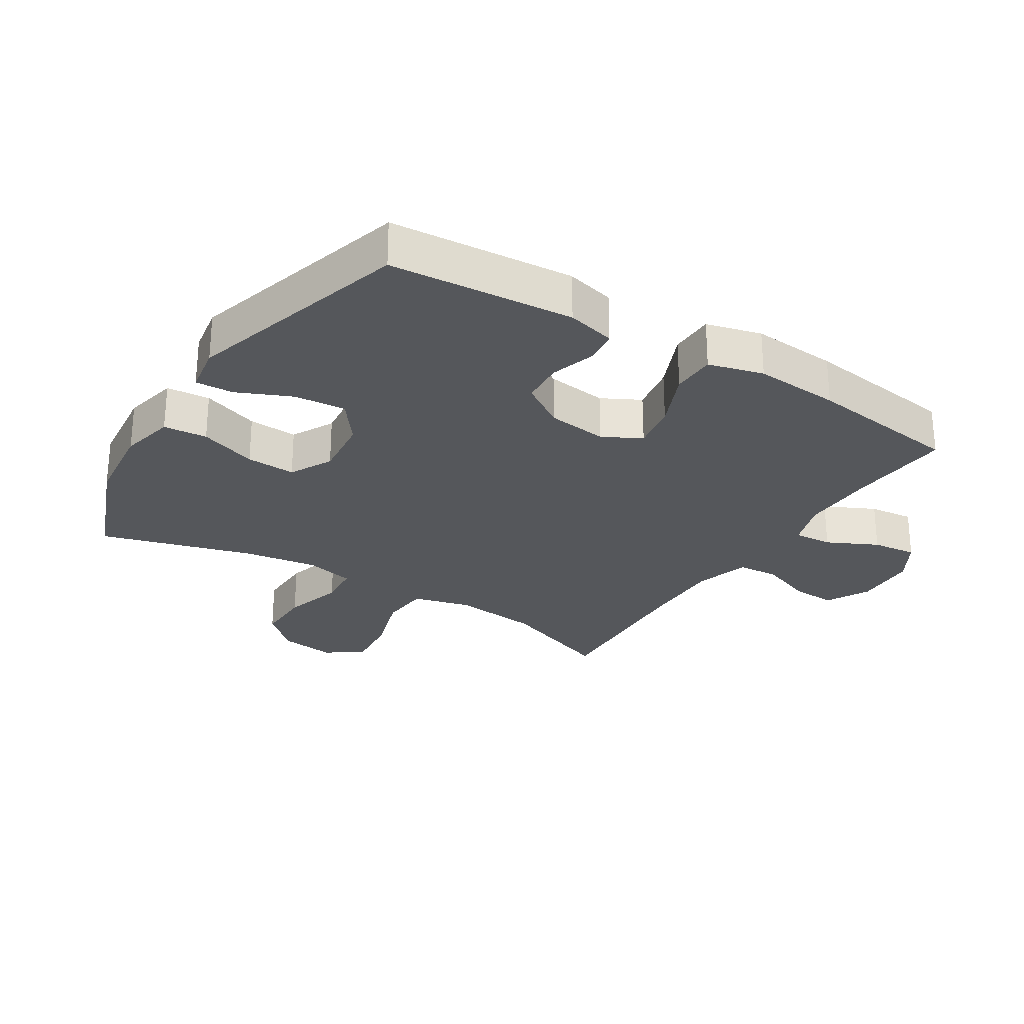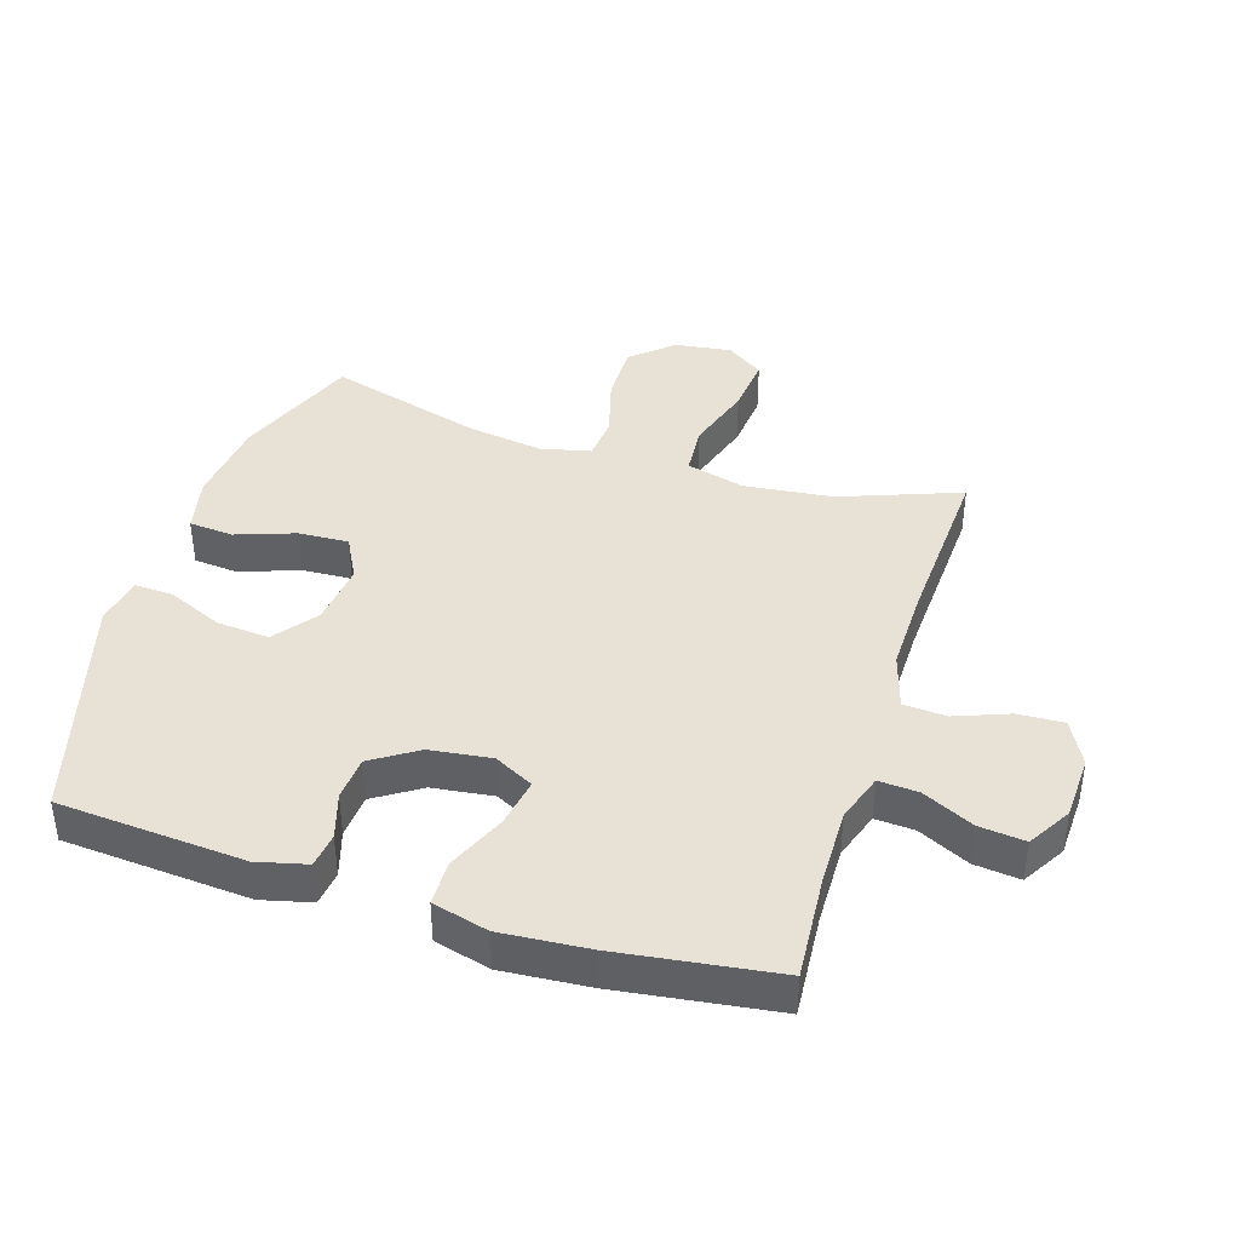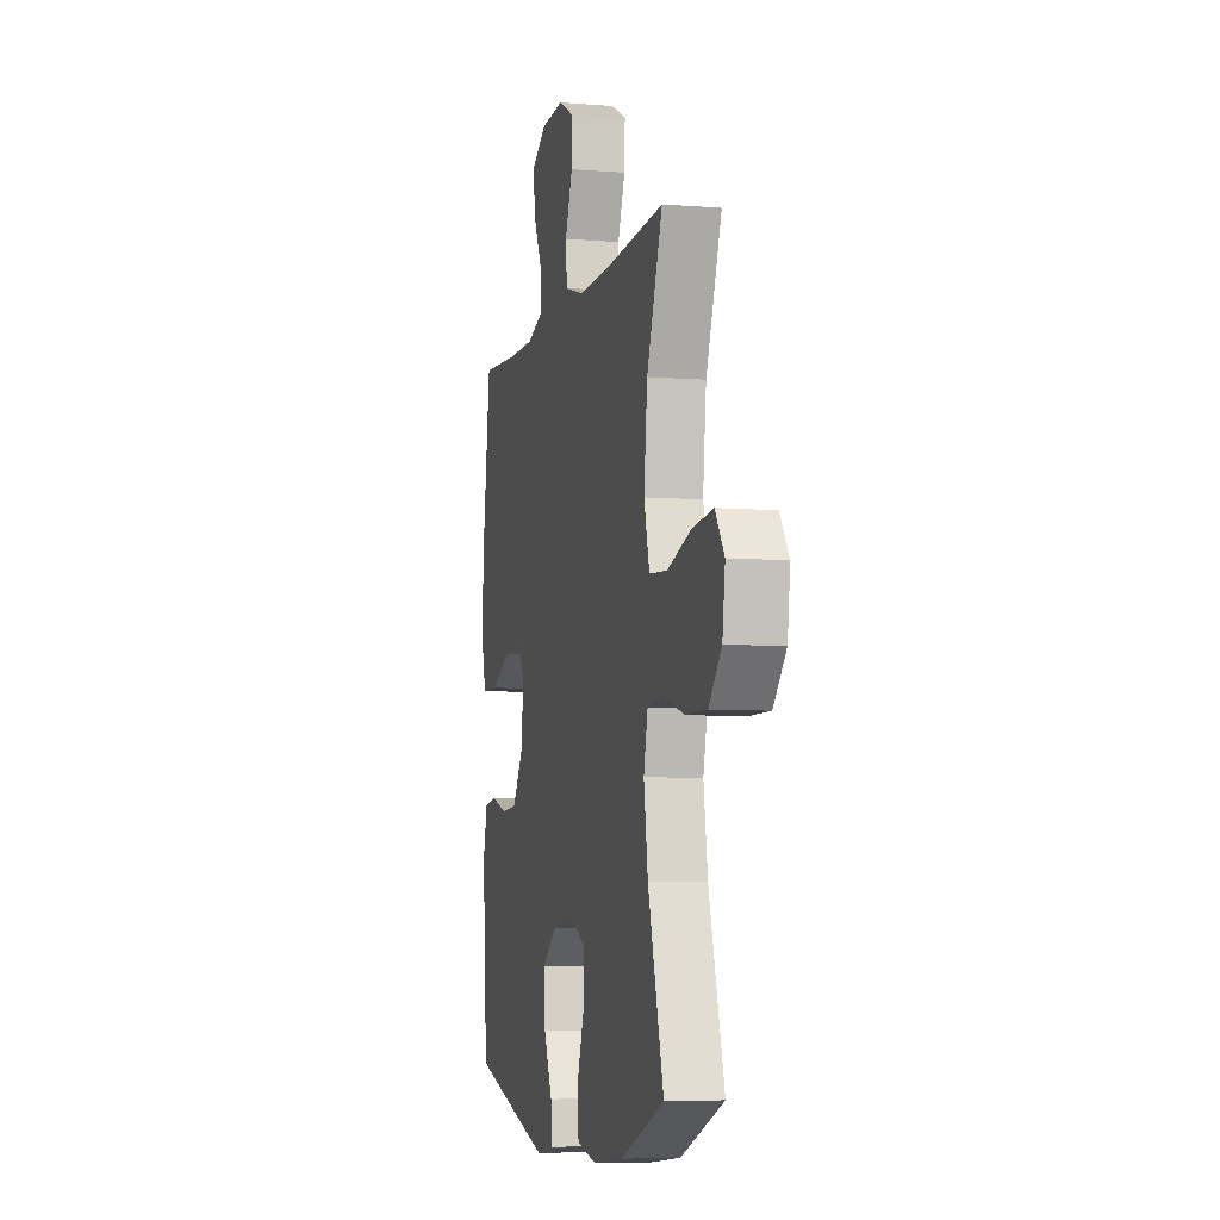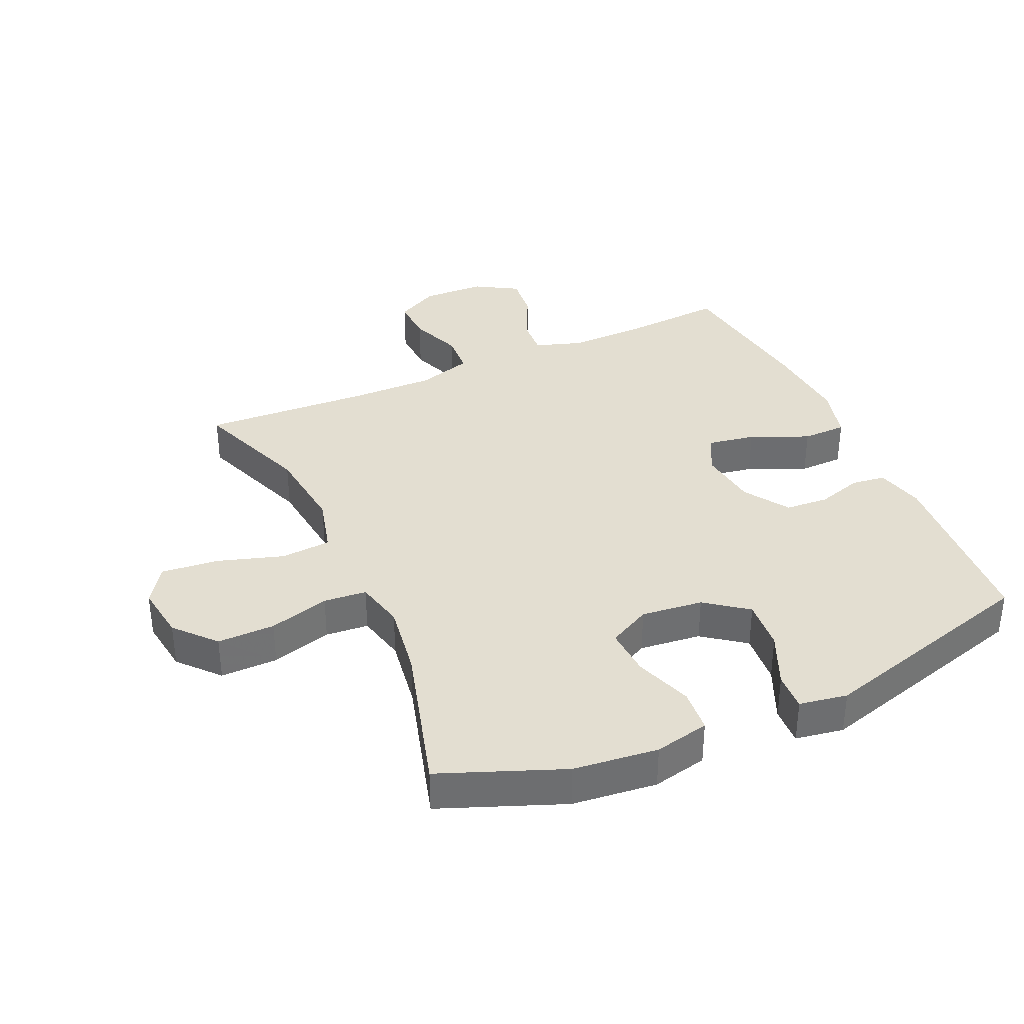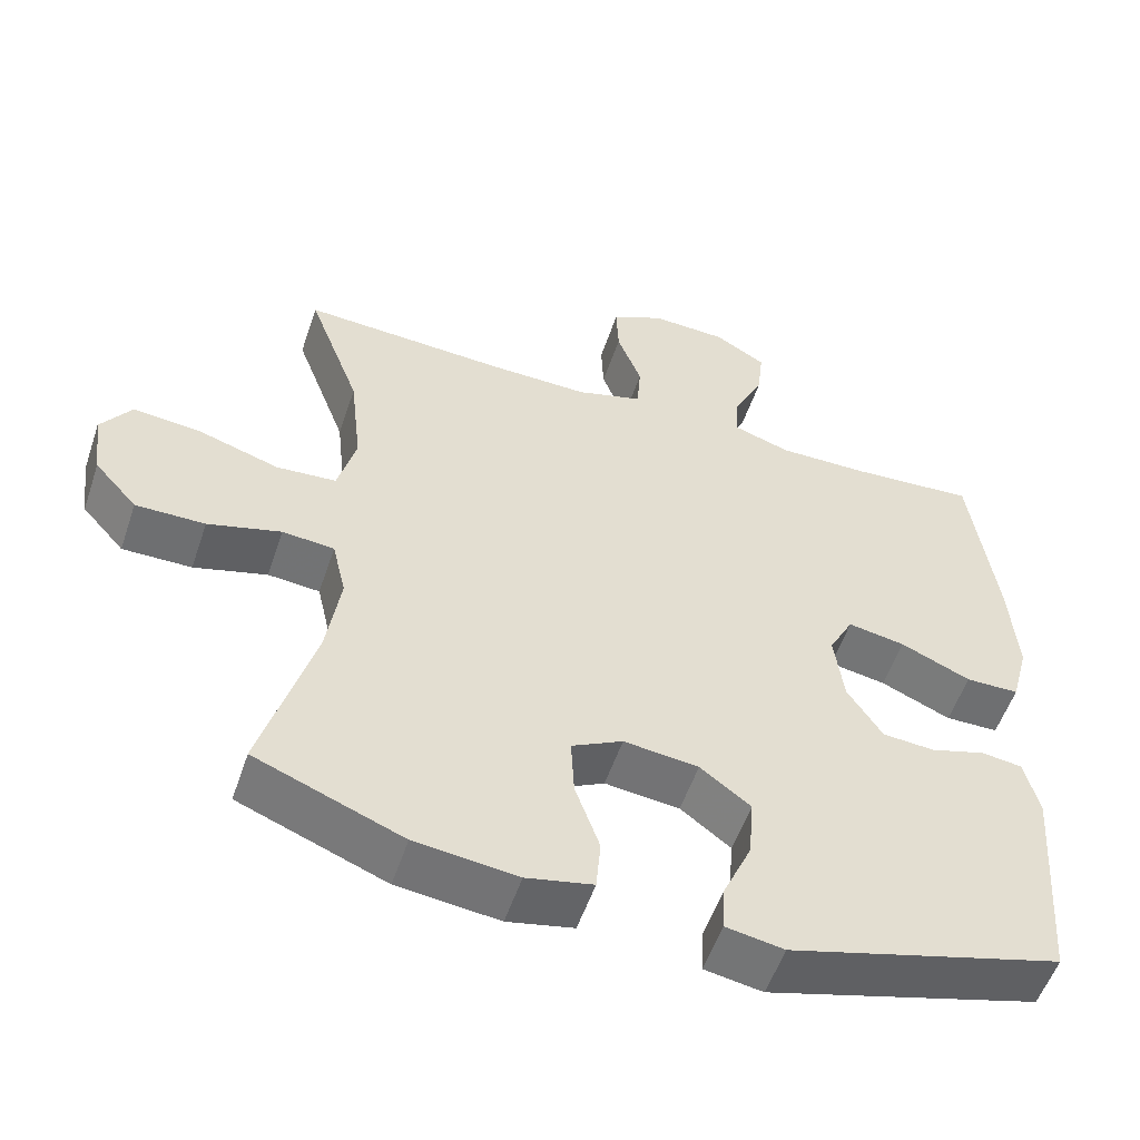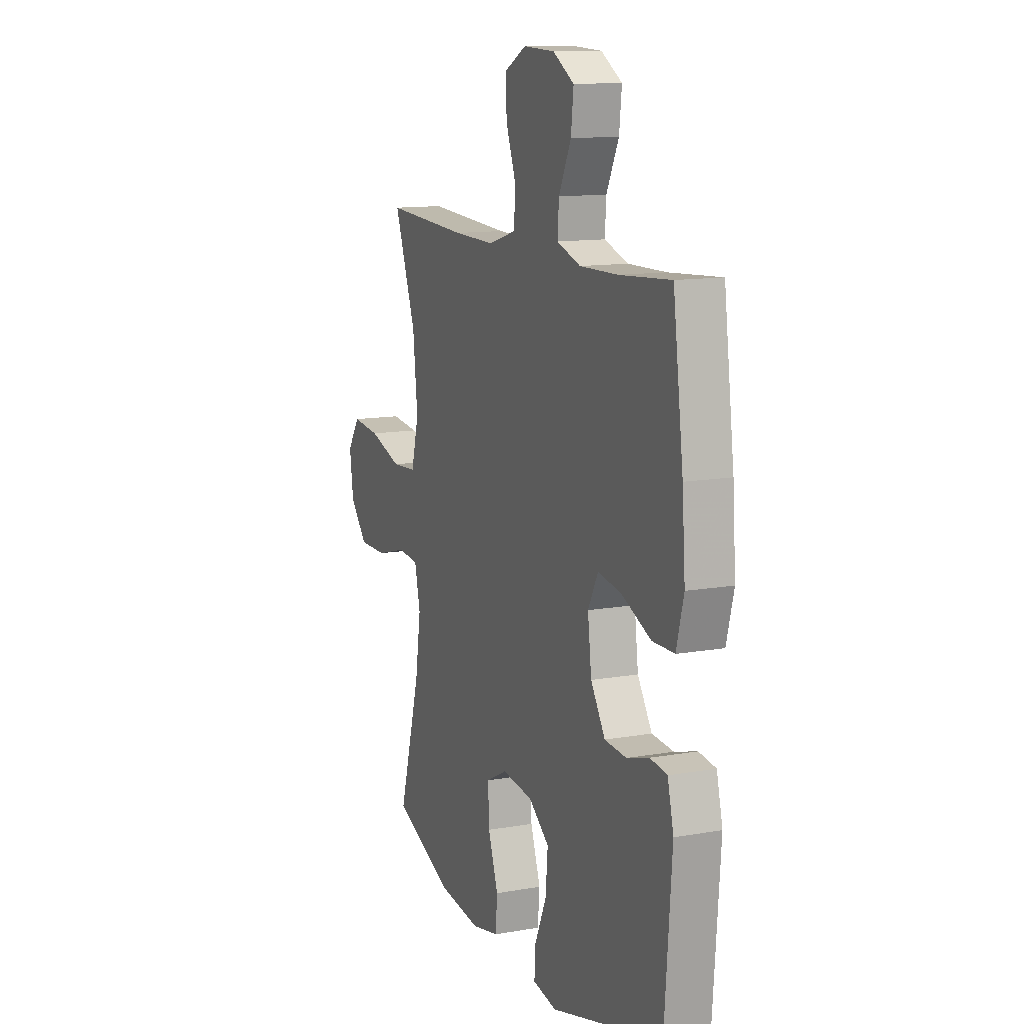
<metadata>
{"format":"obj","ext":"obj","renderer":"f3d","projection":"perspective","resolution":1024,"background":"white","views":[{"elev":-26.7,"azim":-122.2,"up":"+Y"},{"elev":40.5,"azim":-72.6,"up":"+Y"},{"elev":-6.4,"azim":76.4,"up":"+Z"},{"elev":36.0,"azim":155.7,"up":"+Y"},{"elev":-54.7,"azim":161.4,"up":"+Z"},{"elev":12.5,"azim":-112.3,"up":"+Z"}]}
</metadata>
<code>
v -0.5 0.07 0.5
v -0.338 0.07 0.488
v -0.217 0.07 0.486
v -0.142 0.07 0.511
v -0.146 0.07 0.572
v -0.185 0.07 0.652
v -0.193 0.07 0.723
v -0.126 0.07 0.763
v -0.026 0.07 0.767
v 0.043 0.07 0.731
v 0.04 0.07 0.66
v 0.008 0.07 0.576
v 0.013 0.07 0.51
v 0.1 0.07 0.484
v 0.233 0.07 0.486
v 0.5 0.07 0.5
v 0.431 0.07 0.315
v 0.416 0.07 0.178
v 0.44 0.07 0.087
v 0.519 0.07 0.081
v 0.624 0.07 0.114
v 0.714 0.07 0.123
v 0.754 0.07 0.065
v 0.742 0.07 -0.023
v 0.686 0.07 -0.086
v 0.595 0.07 -0.085
v 0.499 0.07 -0.058
v 0.431 0.07 -0.064
v 0.413 0.07 -0.142
v 0.431 0.07 -0.26
v 0.5 0.07 -0.5
v 0.307 0.07 -0.576
v 0.173 0.07 -0.591
v 0.086 0.07 -0.572
v 0.08 0.07 -0.503
v 0.112 0.07 -0.412
v 0.116 0.07 -0.334
v 0.049 0.07 -0.299
v -0.049 0.07 -0.31
v -0.115 0.07 -0.36
v -0.108 0.07 -0.442
v -0.07 0.07 -0.528
v -0.067 0.07 -0.588
v -0.143 0.07 -0.601
v -0.5 0.07 -0.5
v -0.522 0.07 -0.21
v -0.503 0.07 -0.133
v -0.449 0.07 -0.126
v -0.378 0.07 -0.148
v -0.309 0.07 -0.143
v -0.263 0.07 -0.072
v -0.251 0.07 0.023
v -0.283 0.07 0.084
v -0.358 0.07 0.071
v -0.45 0.07 0.031
v -0.52 0.07 0.032
v -0.543 0.07 0.119
v -0.533 0.07 0.255
v -0.5 0 0.5
v -0.338 0 0.488
v -0.217 0 0.486
v -0.142 0 0.511
v -0.146 0 0.572
v -0.185 0 0.652
v -0.193 0 0.723
v -0.126 0 0.763
v -0.026 0 0.767
v 0.043 0 0.731
v 0.04 0 0.66
v 0.008 0 0.576
v 0.013 0 0.51
v 0.1 0 0.484
v 0.233 0 0.486
v 0.5 0 0.5
v 0.431 0 0.315
v 0.416 0 0.178
v 0.44 0 0.087
v 0.519 0 0.081
v 0.624 0 0.114
v 0.714 0 0.123
v 0.754 0 0.065
v 0.742 0 -0.023
v 0.686 0 -0.086
v 0.595 0 -0.085
v 0.499 0 -0.058
v 0.431 0 -0.064
v 0.413 0 -0.142
v 0.431 0 -0.26
v 0.5 0 -0.5
v 0.307 0 -0.576
v 0.173 0 -0.591
v 0.086 0 -0.572
v 0.08 0 -0.503
v 0.112 0 -0.412
v 0.116 0 -0.334
v 0.049 0 -0.299
v -0.049 0 -0.31
v -0.115 0 -0.36
v -0.108 0 -0.442
v -0.07 0 -0.528
v -0.067 0 -0.588
v -0.143 0 -0.601
v -0.5 0 -0.5
v -0.522 0 -0.21
v -0.503 0 -0.133
v -0.449 0 -0.126
v -0.378 0 -0.148
v -0.309 0 -0.143
v -0.263 0 -0.072
v -0.251 0 0.023
v -0.283 0 0.084
v -0.358 0 0.071
v -0.45 0 0.031
v -0.52 0 0.032
v -0.543 0 0.119
v -0.533 0 0.255
f 57 58 1 2
f 54 55 56 57
f 53 54 57 2
f 52 53 2 3
f 46 47 48 49
f 46 49 50
f 45 46 50
f 44 45 50 51
f 41 42 43 44
f 40 41 44 51
f 33 34 35 36
f 33 36 37
f 30 31 32 33
f 29 30 33 37
f 28 29 37 38
f 24 25 26 27
f 24 27 28
f 23 24 28
f 20 21 22 23
f 20 23 28
f 19 20 28 38
f 15 16 17
f 14 15 17 18
f 13 14 18 19
f 9 10 11 12
f 9 12 13
f 8 9 13
f 5 6 7 8
f 4 5 8 13
f 52 3 4 13
f 39 40 51 52
f 38 39 52
f 13 19 38 52
f 60 59 116 115
f 115 114 113 112
f 60 115 112 111
f 61 60 111 110
f 107 106 105 104
f 108 107 104
f 108 104 103
f 109 108 103 102
f 102 101 100 99
f 109 102 99 98
f 94 93 92 91
f 95 94 91
f 91 90 89 88
f 95 91 88 87
f 96 95 87 86
f 85 84 83 82
f 86 85 82
f 86 82 81
f 81 80 79 78
f 86 81 78
f 96 86 78 77
f 75 74 73
f 76 75 73 72
f 77 76 72 71
f 70 69 68 67
f 71 70 67
f 71 67 66
f 66 65 64 63
f 71 66 63 62
f 71 62 61 110
f 110 109 98 97
f 110 97 96
f 110 96 77 71
f 1 59 60 2
f 2 60 61 3
f 3 61 62 4
f 4 62 63 5
f 5 63 64 6
f 6 64 65 7
f 7 65 66 8
f 8 66 67 9
f 9 67 68 10
f 10 68 69 11
f 11 69 70 12
f 12 70 71 13
f 13 71 72 14
f 14 72 73 15
f 15 73 74 16
f 16 74 75 17
f 17 75 76 18
f 18 76 77 19
f 19 77 78 20
f 20 78 79 21
f 21 79 80 22
f 22 80 81 23
f 23 81 82 24
f 24 82 83 25
f 25 83 84 26
f 26 84 85 27
f 27 85 86 28
f 28 86 87 29
f 29 87 88 30
f 30 88 89 31
f 31 89 90 32
f 32 90 91 33
f 33 91 92 34
f 34 92 93 35
f 35 93 94 36
f 36 94 95 37
f 37 95 96 38
f 38 96 97 39
f 39 97 98 40
f 40 98 99 41
f 41 99 100 42
f 42 100 101 43
f 43 101 102 44
f 44 102 103 45
f 45 103 104 46
f 46 104 105 47
f 47 105 106 48
f 48 106 107 49
f 49 107 108 50
f 50 108 109 51
f 51 109 110 52
f 52 110 111 53
f 53 111 112 54
f 54 112 113 55
f 55 113 114 56
f 56 114 115 57
f 57 115 116 58
f 58 116 59 1

</code>
